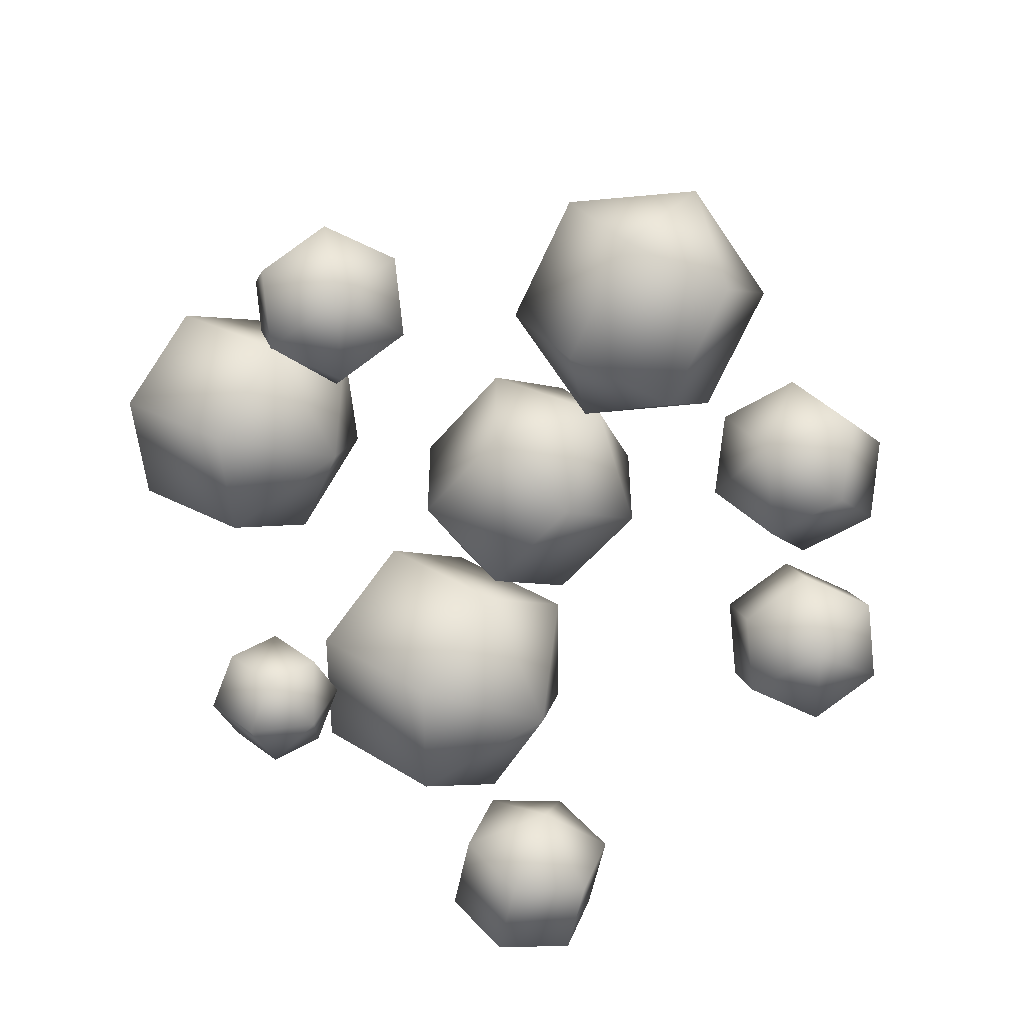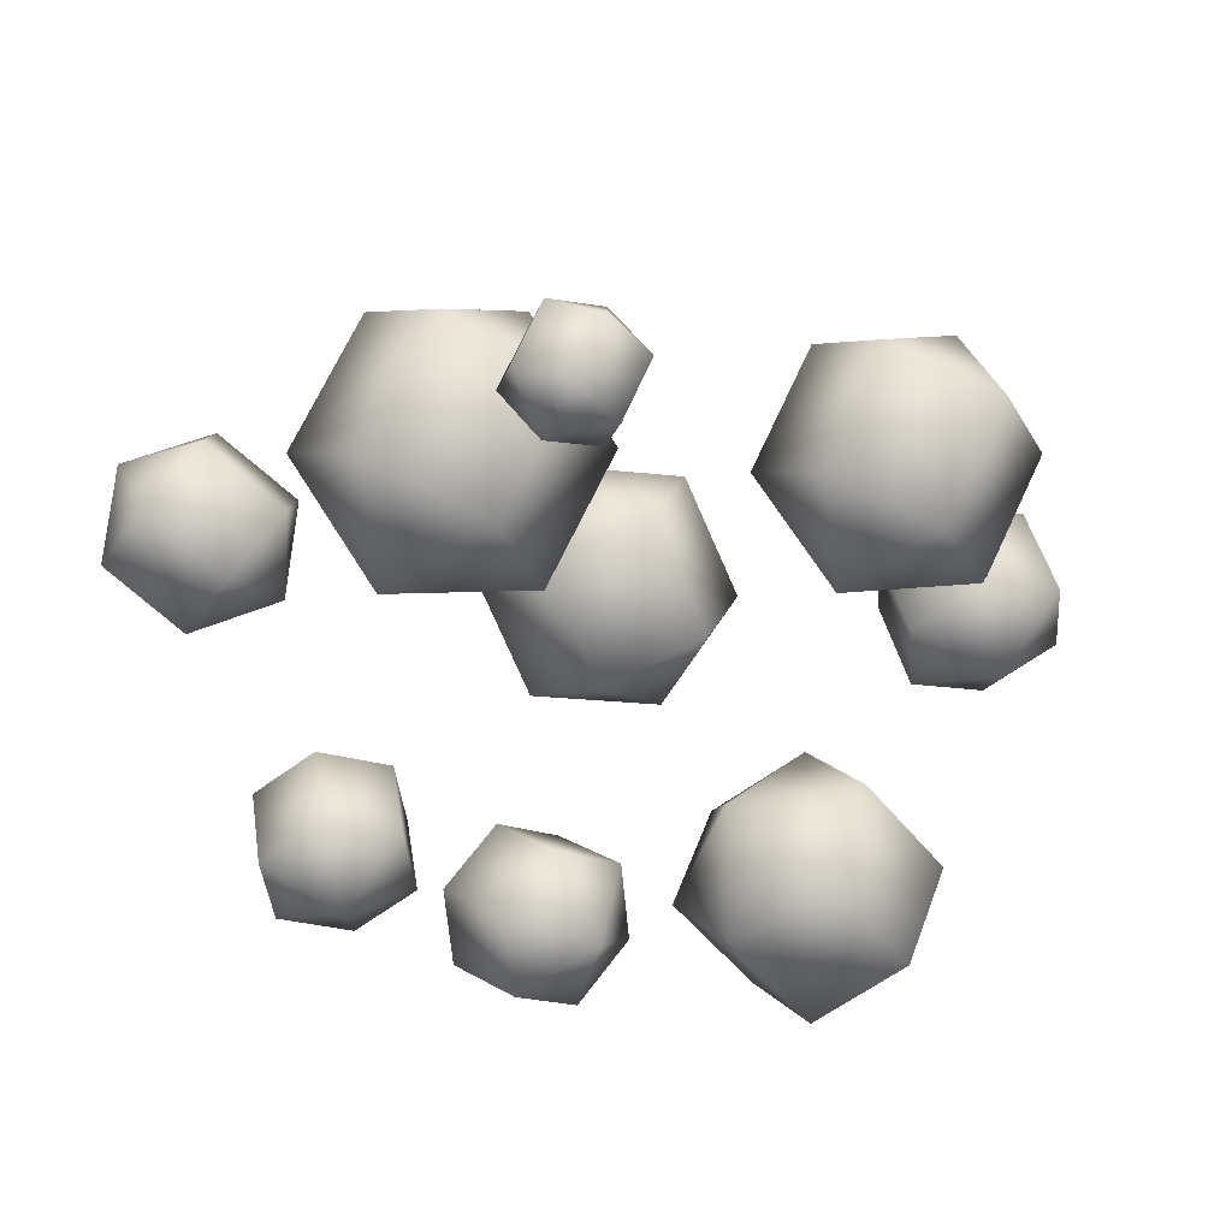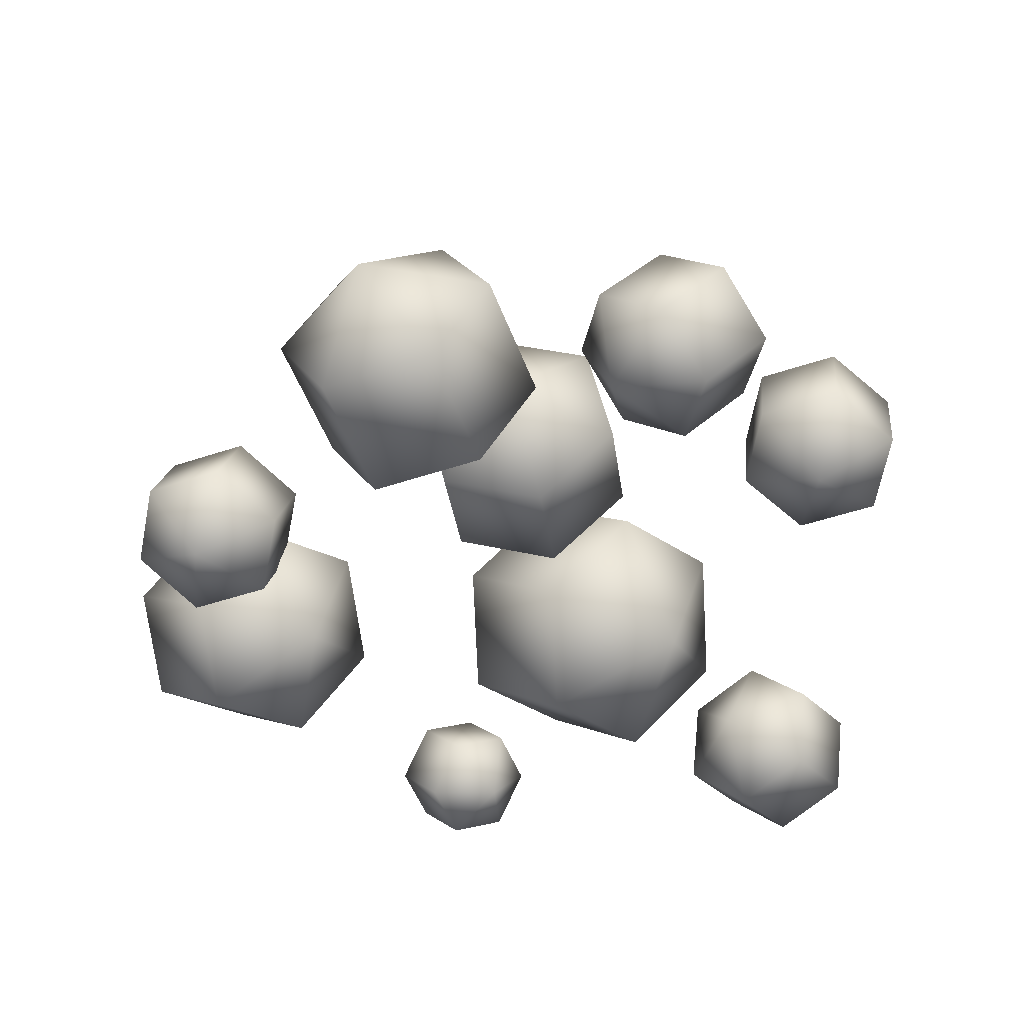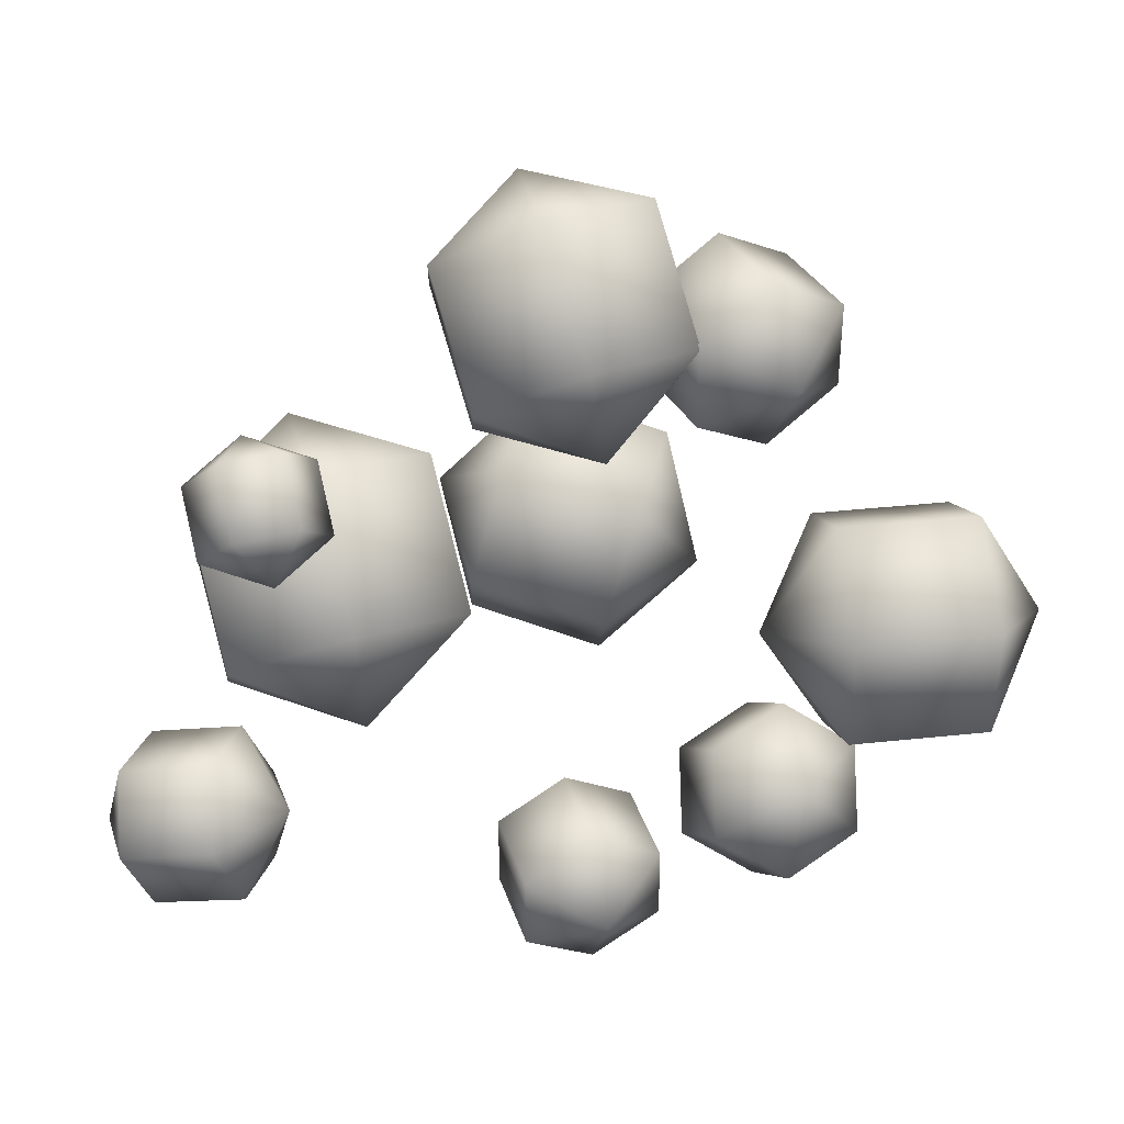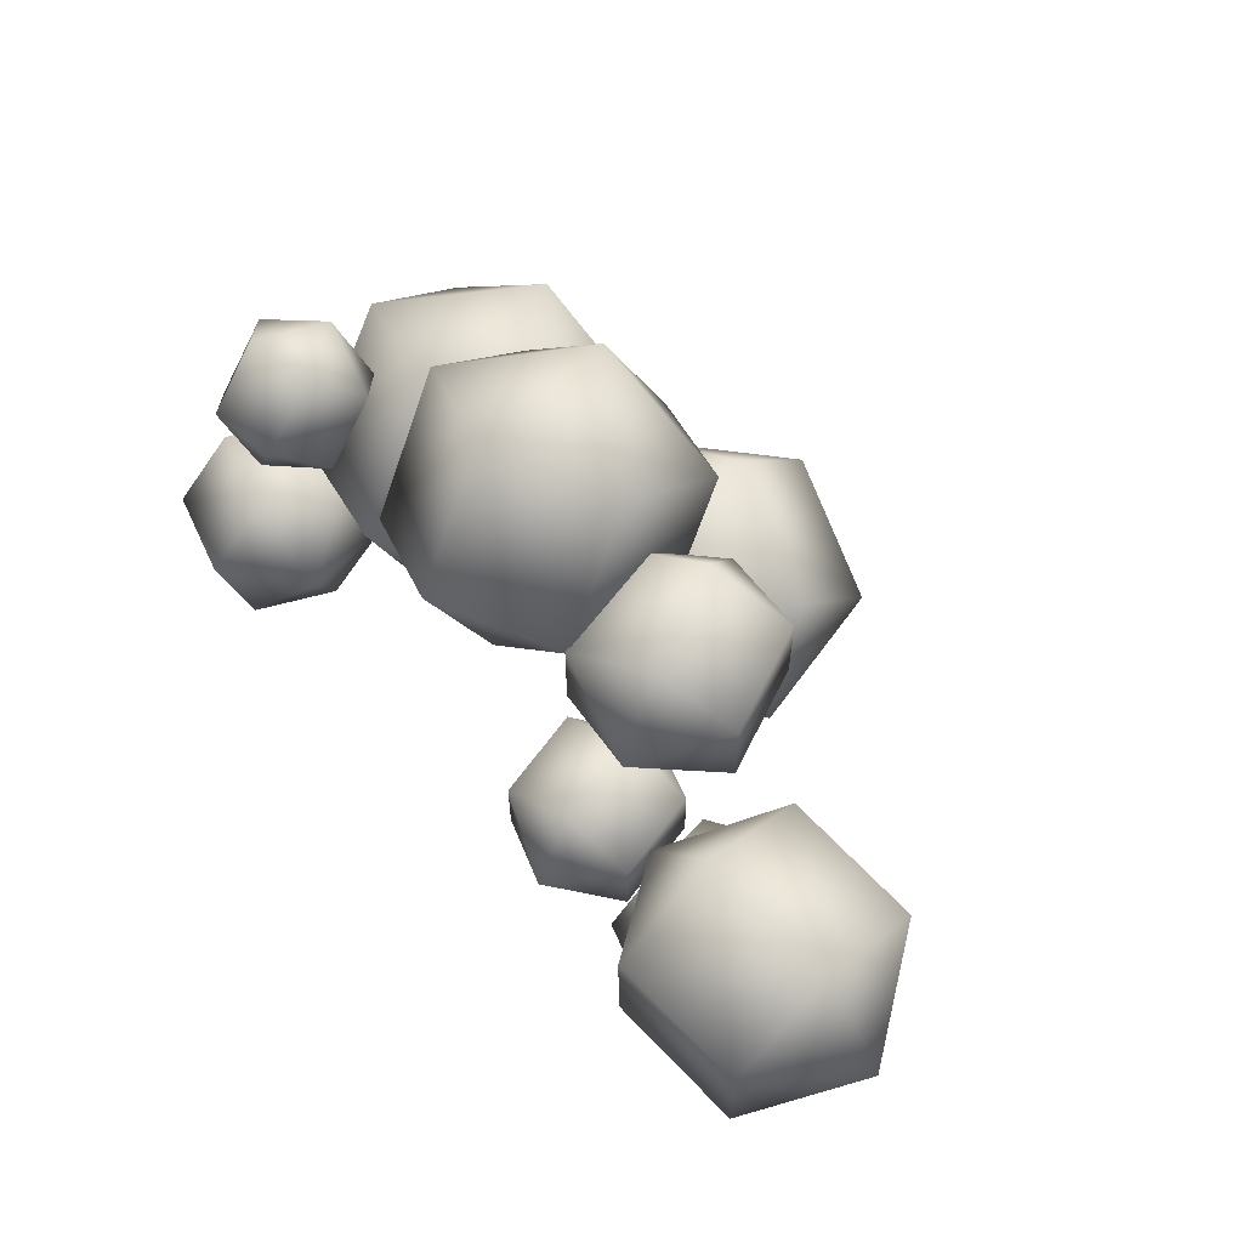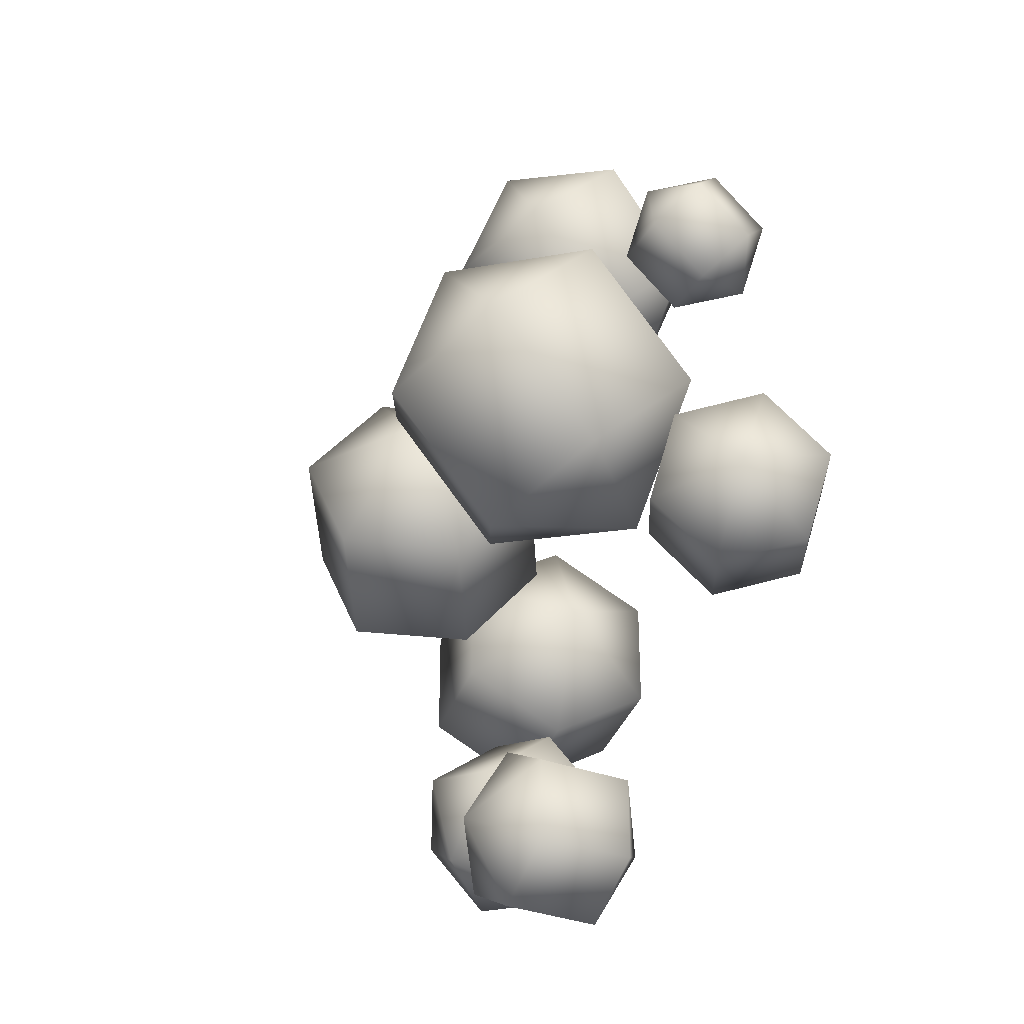
<metadata>
{"format":"obj","ext":"obj","renderer":"f3d","projection":"perspective","resolution":1024,"background":"white","views":[{"elev":-68.3,"azim":64.6,"up":"+Y"},{"elev":-59.6,"azim":-52.2,"up":"+Y"},{"elev":-47.7,"azim":110.8,"up":"+Y"},{"elev":38.0,"azim":-2.7,"up":"+Z"},{"elev":66.1,"azim":51.4,"up":"+Z"},{"elev":-33.4,"azim":-102.3,"up":"+Z"}]}
</metadata>
<code>
v  67.86 17.65 2.953
v  58.33 16.81 -13.61
v  57.08 31.1 -5.326
v  57.08 31.1 11.23
v  58.33 16.81 19.51
v  59.58 2.529 11.23
v  59.58 2.529 -5.326
v  39.29 15.15 -13.61
v  38.04 29.43 -5.326
v  38.04 29.43 11.23
v  39.29 15.15 19.51
v  40.54 0.8627 11.23
v  40.54 0.8627 -5.326
v  29.76 14.32 2.953
g Sphere001
f 1 2 3
f 1 3 4
f 1 4 5
f 1 5 6
f 1 6 7
f 1 7 2
f 2 8 9
f 2 9 3
f 3 9 10
f 3 10 4
f 4 10 11
f 4 11 5
f 5 11 12
f 5 12 6
f 6 12 13
f 6 13 7
f 7 13 8
f 7 8 2
f 14 9 8
f 14 10 9
f 14 11 10
f 14 12 11
f 14 13 12
f 14 8 13
v  -1.092 32.1 63.95
v  1.382 38.85 46.24
v  -12.47 30.12 48.72
v  -12.47 17.44 59.36
v  1.382 13.48 67.52
v  15.23 22.21 65.05
v  15.23 34.89 54.4
v  6.331 26.98 32.09
v  -7.521 18.25 34.57
v  -7.521 5.565 45.21
v  6.331 1.609 53.38
v  20.18 10.34 50.9
v  20.18 23.02 40.25
v  8.805 8.357 35.66
g Sphere002
f 15 16 17
f 15 17 18
f 15 18 19
f 15 19 20
f 15 20 21
f 15 21 16
f 16 22 23
f 16 23 17
f 17 23 24
f 17 24 18
f 18 24 25
f 18 25 19
f 19 25 26
f 19 26 20
f 20 26 27
f 20 27 21
f 21 27 22
f 21 22 16
f 28 23 22
f 28 24 23
f 28 25 24
f 28 26 25
f 28 27 26
f 28 22 27
v  2.986 37.35 -48.77
v  4.745 30.78 -60.55
v  -5.104 28.14 -54.66
v  -5.104 28.14 -42.89
v  4.745 30.78 -37
v  14.59 33.42 -42.89
v  14.59 33.42 -54.66
v  8.264 17.65 -60.55
v  -1.586 15.01 -54.66
v  -1.586 15.01 -42.89
v  8.264 17.65 -37
v  18.11 20.29 -42.89
v  18.11 20.29 -54.66
v  10.02 11.08 -48.77
g Sphere003
f 29 30 31
f 29 31 32
f 29 32 33
f 29 33 34
f 29 34 35
f 29 35 30
f 30 36 37
f 30 37 31
f 31 37 38
f 31 38 32
f 32 38 39
f 32 39 33
f 33 39 40
f 33 40 34
f 34 40 41
f 34 41 35
f 35 41 36
f 35 36 30
f 42 37 36
f 42 38 37
f 42 39 38
f 42 40 39
f 42 41 40
f 42 36 41
v  -23.01 18.59 -15.23
v  -27.16 40.01 -20.36
v  -9.969 36.54 -12.04
v  -8.261 22.45 1.199
v  -23.74 11.84 6.129
v  -40.93 15.31 -2.184
v  -42.64 29.39 -15.43
v  -32.04 54.67 -4.134
v  -14.86 51.2 4.179
v  -13.15 37.12 17.42
v  -28.63 26.51 22.35
v  -45.82 29.98 14.04
v  -47.53 44.06 0.7967
v  -32.78 47.92 17.22
g Sphere004
f 43 44 45
f 43 45 46
f 43 46 47
f 43 47 48
f 43 48 49
f 43 49 44
f 44 50 51
f 44 51 45
f 45 51 52
f 45 52 46
f 46 52 53
f 46 53 47
f 47 53 54
f 47 54 48
f 48 54 55
f 48 55 49
f 49 55 50
f 49 50 44
f 56 51 50
f 56 52 51
f 56 53 52
f 56 54 53
f 56 55 54
f 56 50 55
v  20.68 32.83 45.51
v  23.56 26.67 33.73
v  14.32 22.36 39.62
v  14.32 22.36 51.4
v  23.56 26.67 57.28
v  32.8 30.98 51.4
v  32.8 30.98 39.62
v  29.3 14.35 33.73
v  20.06 10.04 39.62
v  20.06 10.04 51.4
v  29.3 14.35 57.28
v  38.54 18.66 51.4
v  38.54 18.66 39.62
v  32.18 8.188 45.51
g Sphere005
f 57 58 59
f 57 59 60
f 57 60 61
f 57 61 62
f 57 62 63
f 57 63 58
f 58 64 65
f 58 65 59
f 59 65 66
f 59 66 60
f 60 66 67
f 60 67 61
f 61 67 68
f 61 68 62
f 62 68 69
f 62 69 63
f 63 69 64
f 63 64 58
f 70 65 64
f 70 66 65
f 70 67 66
f 70 68 67
f 70 69 68
f 70 64 69
v  -12.15 48.35 5.023
v  -3.167 56.49 -9.763
v  -8.071 40.84 -12.08
v  -8.071 30.2 0.6022
v  -3.167 35.2 15.61
v  1.738 50.84 17.93
v  1.738 61.49 5.241
v  14.8 51.48 -13.97
v  9.896 35.83 -16.29
v  9.896 25.19 -3.601
v  14.8 30.19 11.4
v  19.71 45.83 13.72
v  19.71 56.48 1.038
v  23.78 38.33 -3.384
g Sphere006
f 71 72 73
f 71 73 74
f 71 74 75
f 71 75 76
f 71 76 77
f 71 77 72
f 72 78 79
f 72 79 73
f 73 79 80
f 73 80 74
f 74 80 81
f 74 81 75
f 75 81 82
f 75 82 76
f 76 82 83
f 76 83 77
f 77 83 78
f 77 78 72
f 84 79 78
f 84 80 79
f 84 81 80
f 84 82 81
f 84 83 82
f 84 78 83
v  -36.72 19.16 33.96
v  -40.68 19.48 24.69
v  -44.27 13.67 30.14
v  -39.32 9.656 36.11
v  -30.79 11.46 36.64
v  -27.21 17.27 31.2
v  -32.15 21.28 25.22
v  -38.72 12.1 18.11
v  -42.3 6.288 23.55
v  -37.36 2.276 29.53
v  -28.83 4.075 30.06
v  -25.24 9.887 24.61
v  -30.19 13.9 18.64
v  -32.79 4.397 20.79
g Sphere007
f 85 86 87
f 85 87 88
f 85 88 89
f 85 89 90
f 85 90 91
f 85 91 86
f 86 92 93
f 86 93 87
f 87 93 94
f 87 94 88
f 88 94 95
f 88 95 89
f 89 95 96
f 89 96 90
f 90 96 97
f 90 97 91
f 91 97 92
f 91 92 86
f 98 93 92
f 98 94 93
f 98 95 94
f 98 96 95
f 98 97 96
f 98 92 97
v  29.89 33.88 -42.48
v  31.74 20.65 -47.52
v  21.39 22.5 -41
v  21.39 30.45 -31.52
v  31.74 36.55 -28.57
v  42.09 34.7 -35.09
v  42.09 26.75 -44.56
v  35.44 10.08 -38.65
v  25.09 11.93 -32.13
v  25.09 19.88 -22.66
v  35.44 25.98 -19.7
v  45.79 24.13 -26.22
v  45.79 16.18 -35.7
v  37.29 12.75 -24.74
g Sphere008
f 99 100 101
f 99 101 102
f 99 102 103
f 99 103 104
f 99 104 105
f 99 105 100
f 100 106 107
f 100 107 101
f 101 107 108
f 101 108 102
f 102 108 109
f 102 109 103
f 103 109 110
f 103 110 104
f 104 110 111
f 104 111 105
f 105 111 106
f 105 106 100
f 112 107 106
f 112 108 107
f 112 109 108
f 112 110 109
f 112 111 110
f 112 106 111
v  -59.18 14.8 -27.23
v  -52.79 4.834 -33.91
v  -56.28 2.221 -22.97
v  -56.28 10.55 -14.64
v  -52.79 21.49 -17.26
v  -49.3 24.1 -28.19
v  -49.3 15.77 -36.52
v  -40.01 1.546 -30.62
v  -43.5 -1.067 -19.68
v  -43.5 7.259 -11.35
v  -40.01 18.2 -13.97
v  -36.53 20.81 -24.91
v  -36.53 12.48 -33.23
v  -33.63 8.227 -20.65
g Sphere009
f 113 114 115
f 113 115 116
f 113 116 117
f 113 117 118
f 113 118 119
f 113 119 114
f 114 120 121
f 114 121 115
f 115 121 122
f 115 122 116
f 116 122 123
f 116 123 117
f 117 123 124
f 117 124 118
f 118 124 125
f 118 125 119
f 119 125 120
f 119 120 114
f 126 121 120
f 126 122 121
f 126 123 122
f 126 124 123
f 126 125 124
f 126 120 125

</code>
